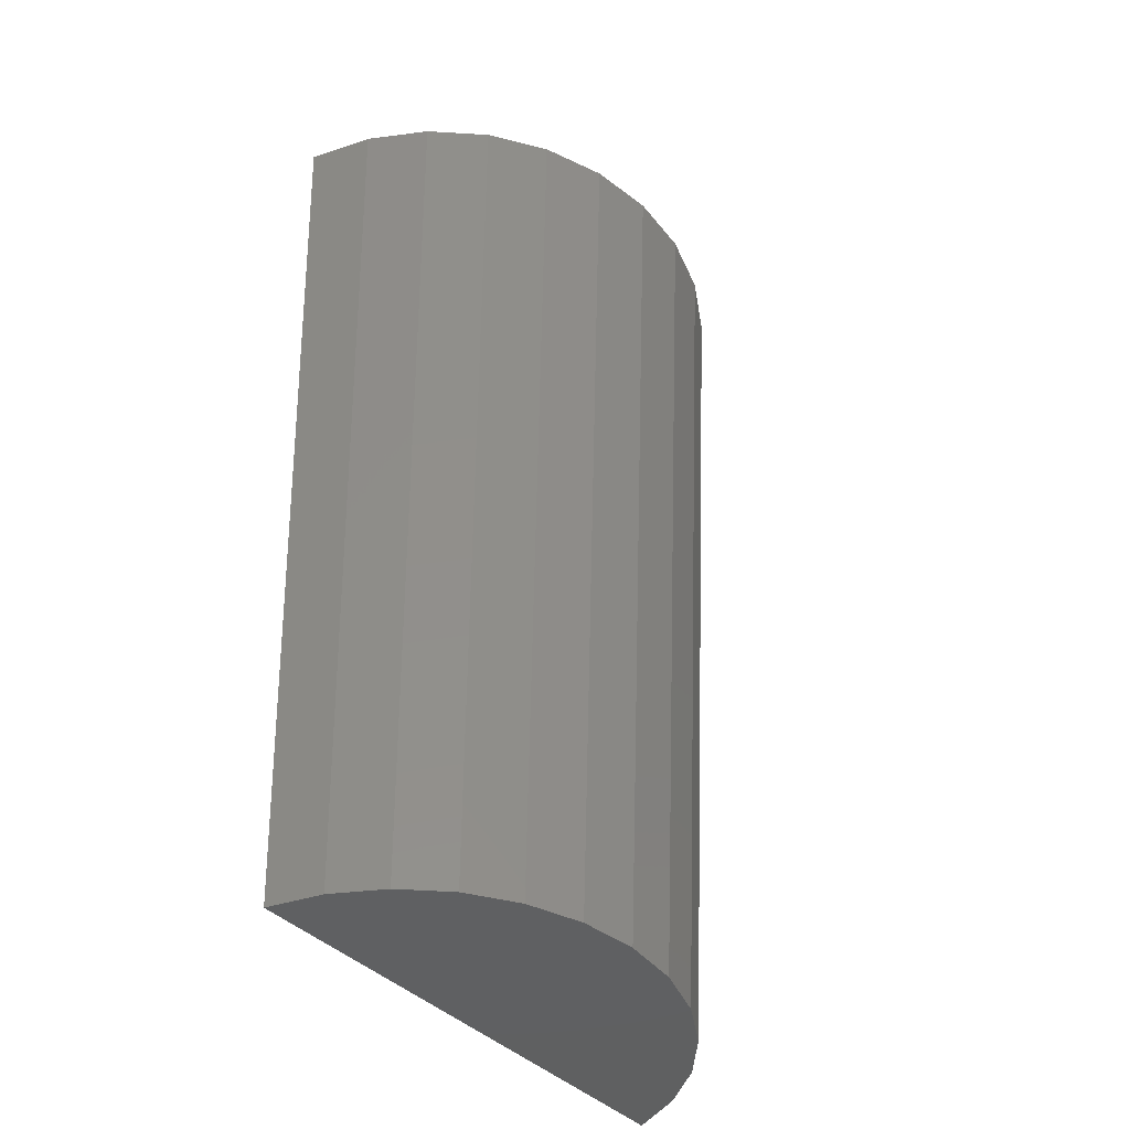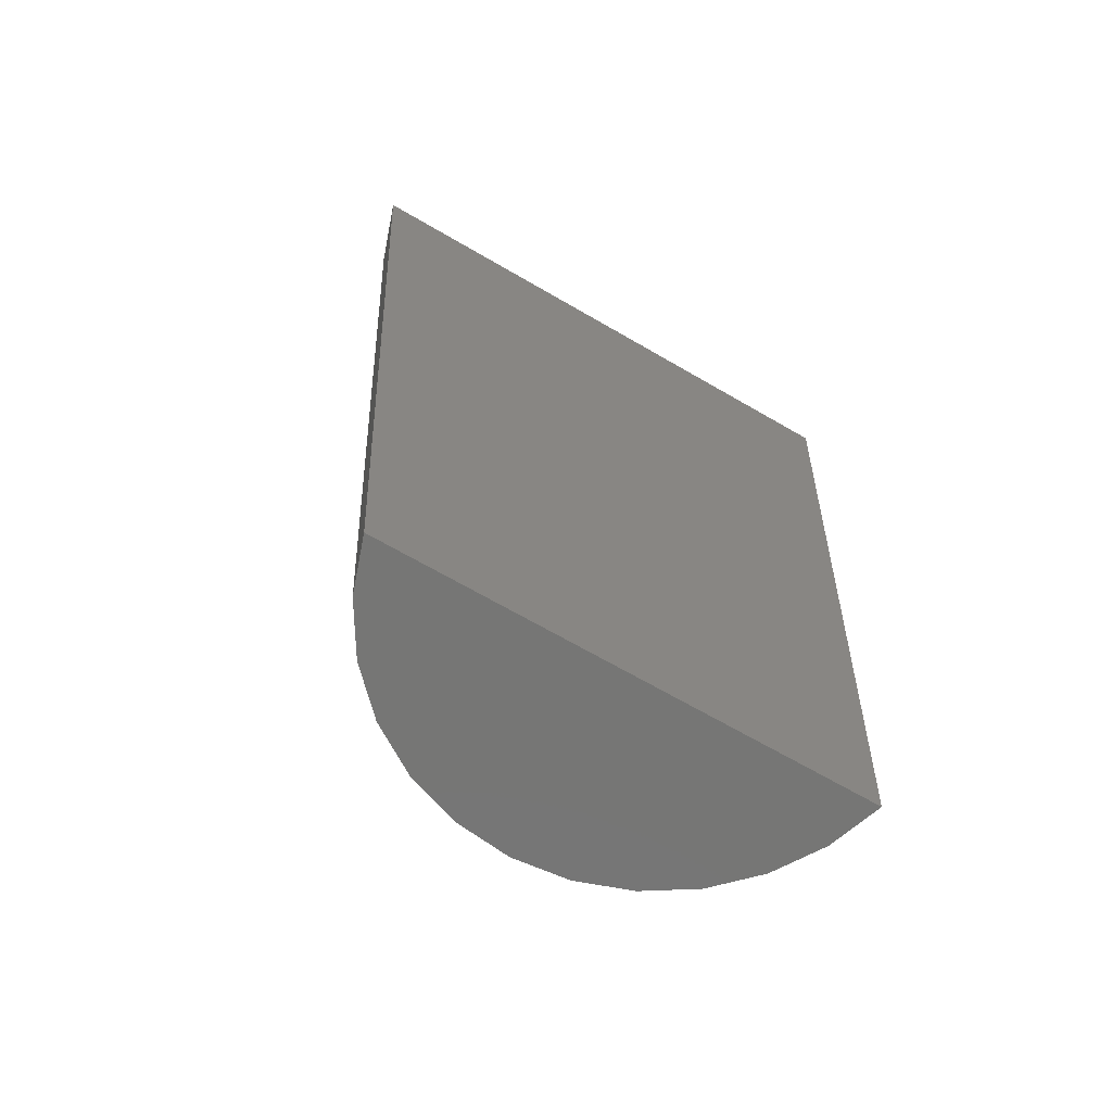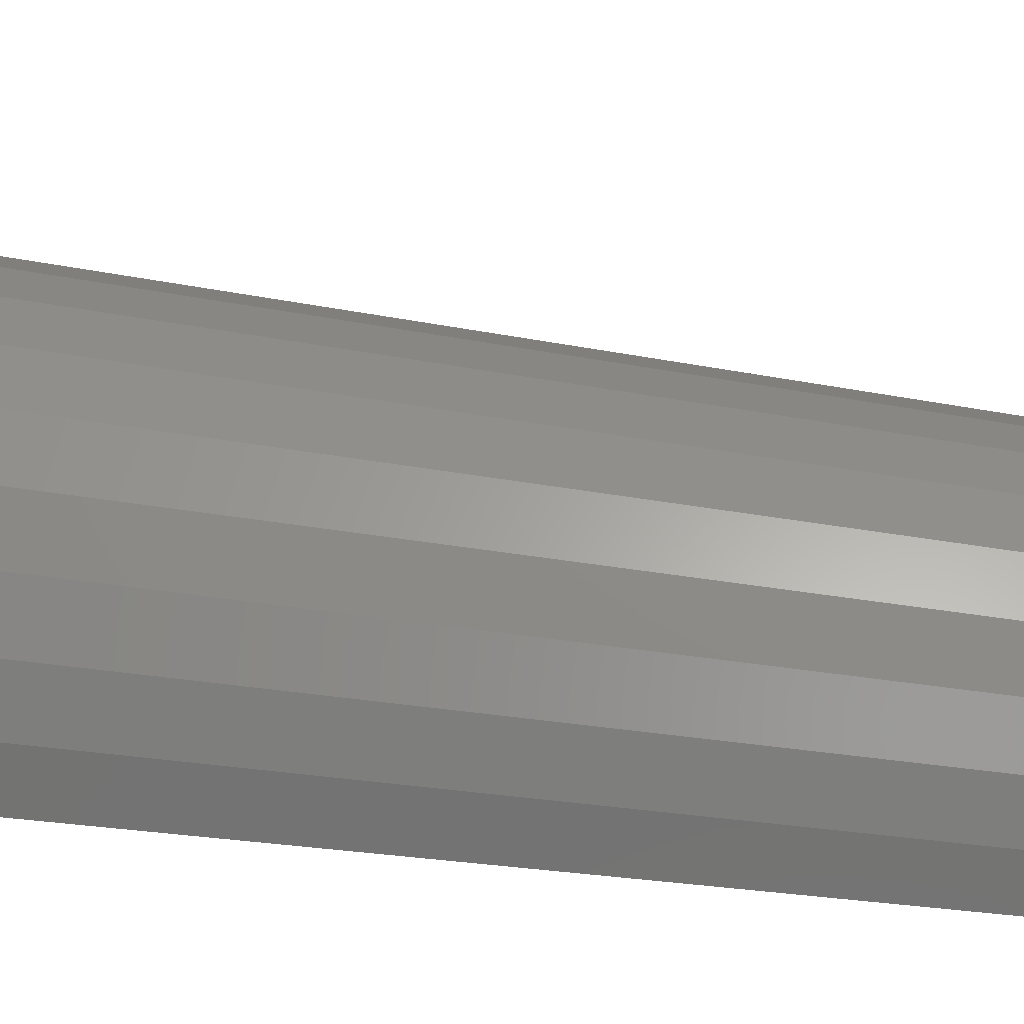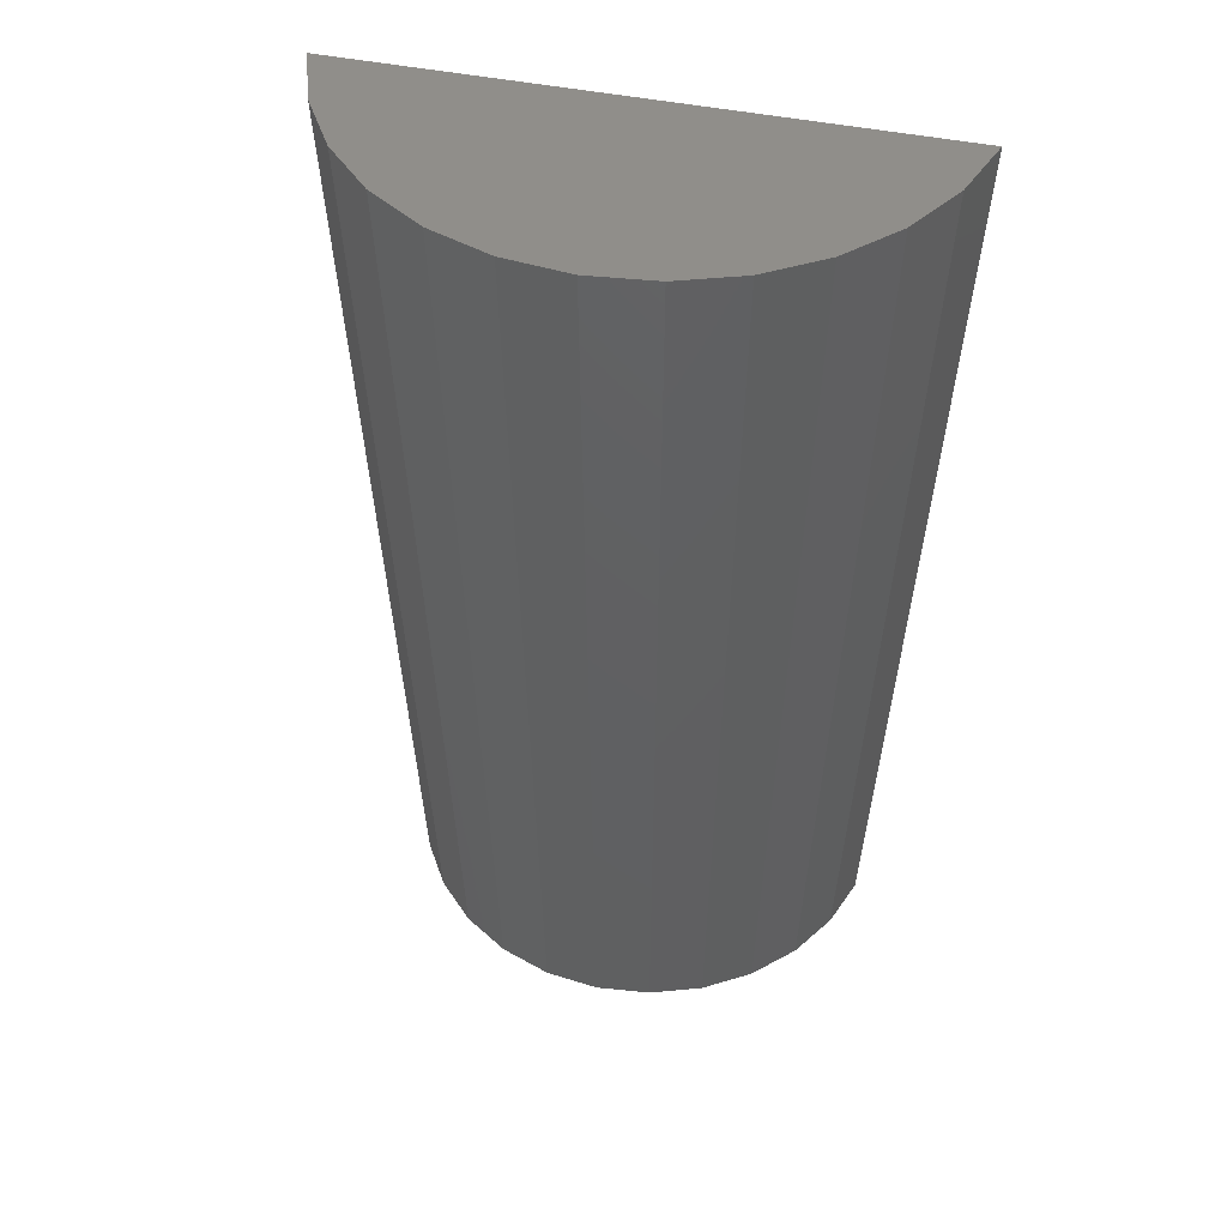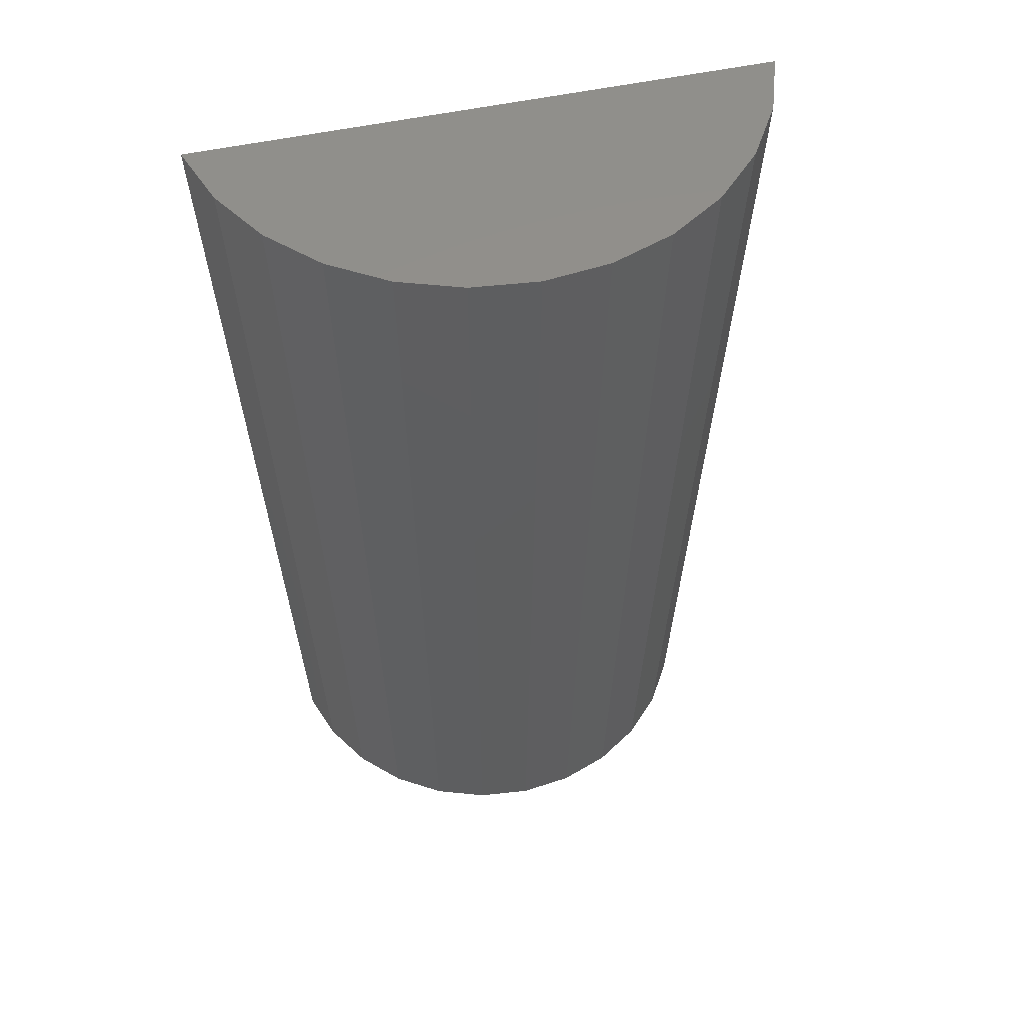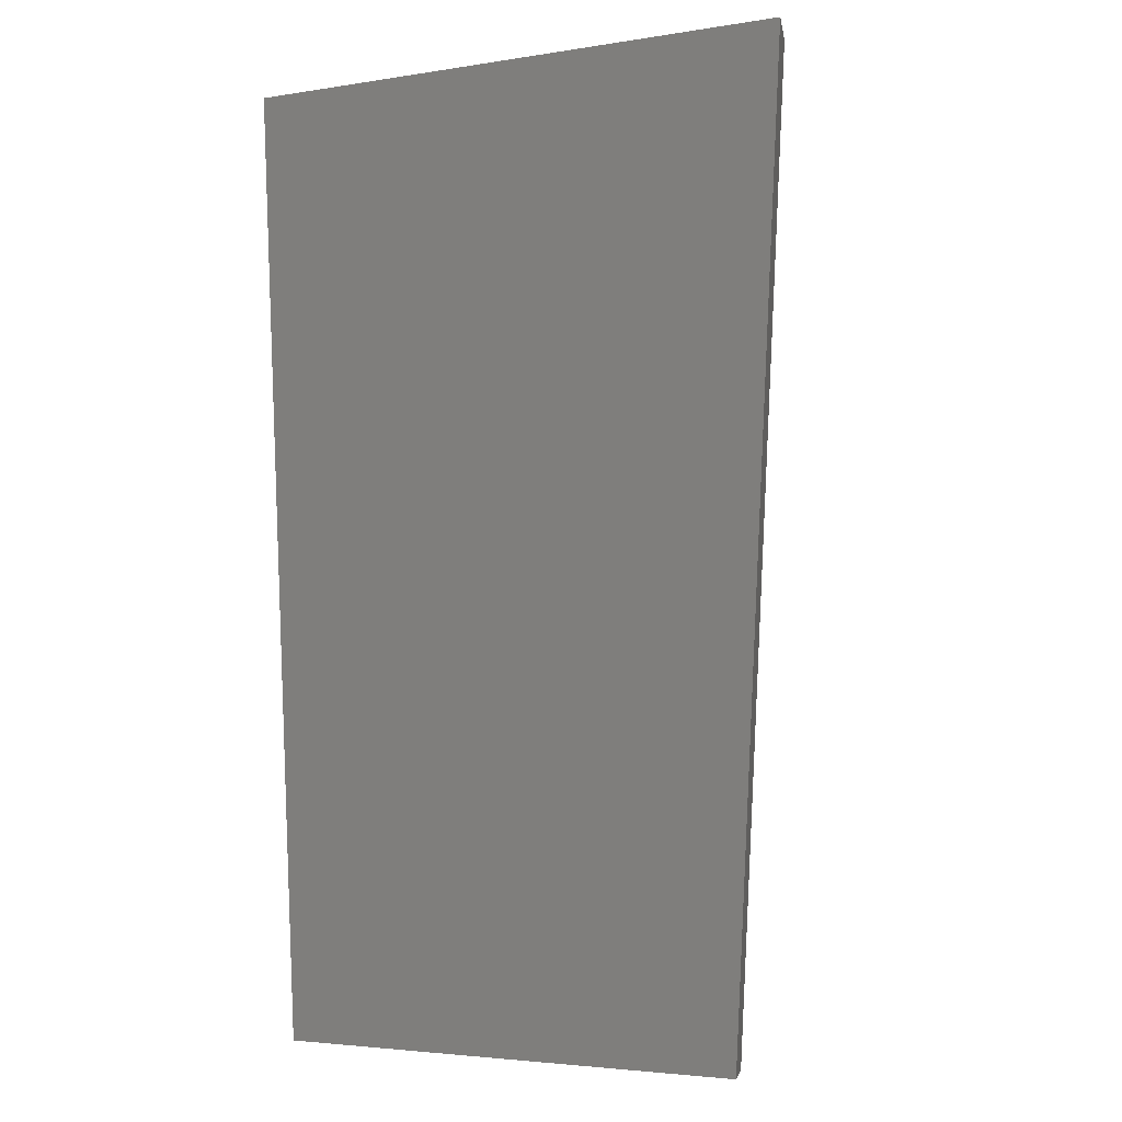
<metadata>
{"format":"stl","ext":"stl","renderer":"f3d","projection":"perspective","resolution":1024,"background":"white","views":[{"elev":-42.9,"azim":-48.5,"up":"+Y"},{"elev":-67.1,"azim":149.7,"up":"+Y"},{"elev":42.8,"azim":-80.1,"up":"+Z"},{"elev":45.7,"azim":13.4,"up":"+Y"},{"elev":52.2,"azim":-13.3,"up":"+Y"},{"elev":-3.6,"azim":-151.8,"up":"+Y"}]}
</metadata>
<code>
# stl→obj: 26 verts, 48 faces
v 47.49 0.4857 9.456
v 42.68 0.498 8.913
v 47.68 0.498 8.913
v 42.87 0.4857 9.456
v 47.19 0.4746 9.944
v 43.17 0.4746 9.944
v 46.78 0.4654 10.35
v 43.58 0.4654 10.35
v 46.29 0.4584 10.66
v 44.07 0.4584 10.66
v 45.75 0.4541 10.85
v 44.61 0.4541 10.85
v 45.18 0.4527 10.91
v 42.41 10.49 9.592
v 48.18 10.5 8.94
v 42.18 10.5 8.94
v 47.95 10.49 9.592
v 42.77 10.47 10.18
v 47.59 10.47 10.18
v 43.26 10.46 10.67
v 47.1 10.46 10.67
v 43.84 10.45 11.03
v 46.52 10.45 11.03
v 44.49 10.45 11.26
v 45.87 10.45 11.26
v 45.18 10.45 11.34
f 1 2 3
f 2 1 4
f 4 1 5
f 4 5 6
f 6 5 7
f 6 7 8
f 8 7 9
f 8 9 10
f 10 9 11
f 10 11 12
f 12 11 13
f 14 15 16
f 15 14 17
f 17 14 18
f 17 18 19
f 19 18 20
f 19 20 21
f 21 20 22
f 21 22 23
f 23 22 24
f 23 24 25
f 25 24 26
f 9 25 11
f 25 9 23
f 1 19 5
f 19 1 17
f 20 6 8
f 6 20 18
f 10 24 22
f 24 10 12
f 3 17 1
f 17 3 15
f 7 23 9
f 23 7 21
f 15 2 16
f 2 15 3
f 18 4 6
f 4 18 14
f 5 21 7
f 21 5 19
f 12 26 24
f 26 12 13
f 8 22 20
f 22 8 10
f 13 25 26
f 25 13 11
f 14 2 4
f 2 14 16

</code>
